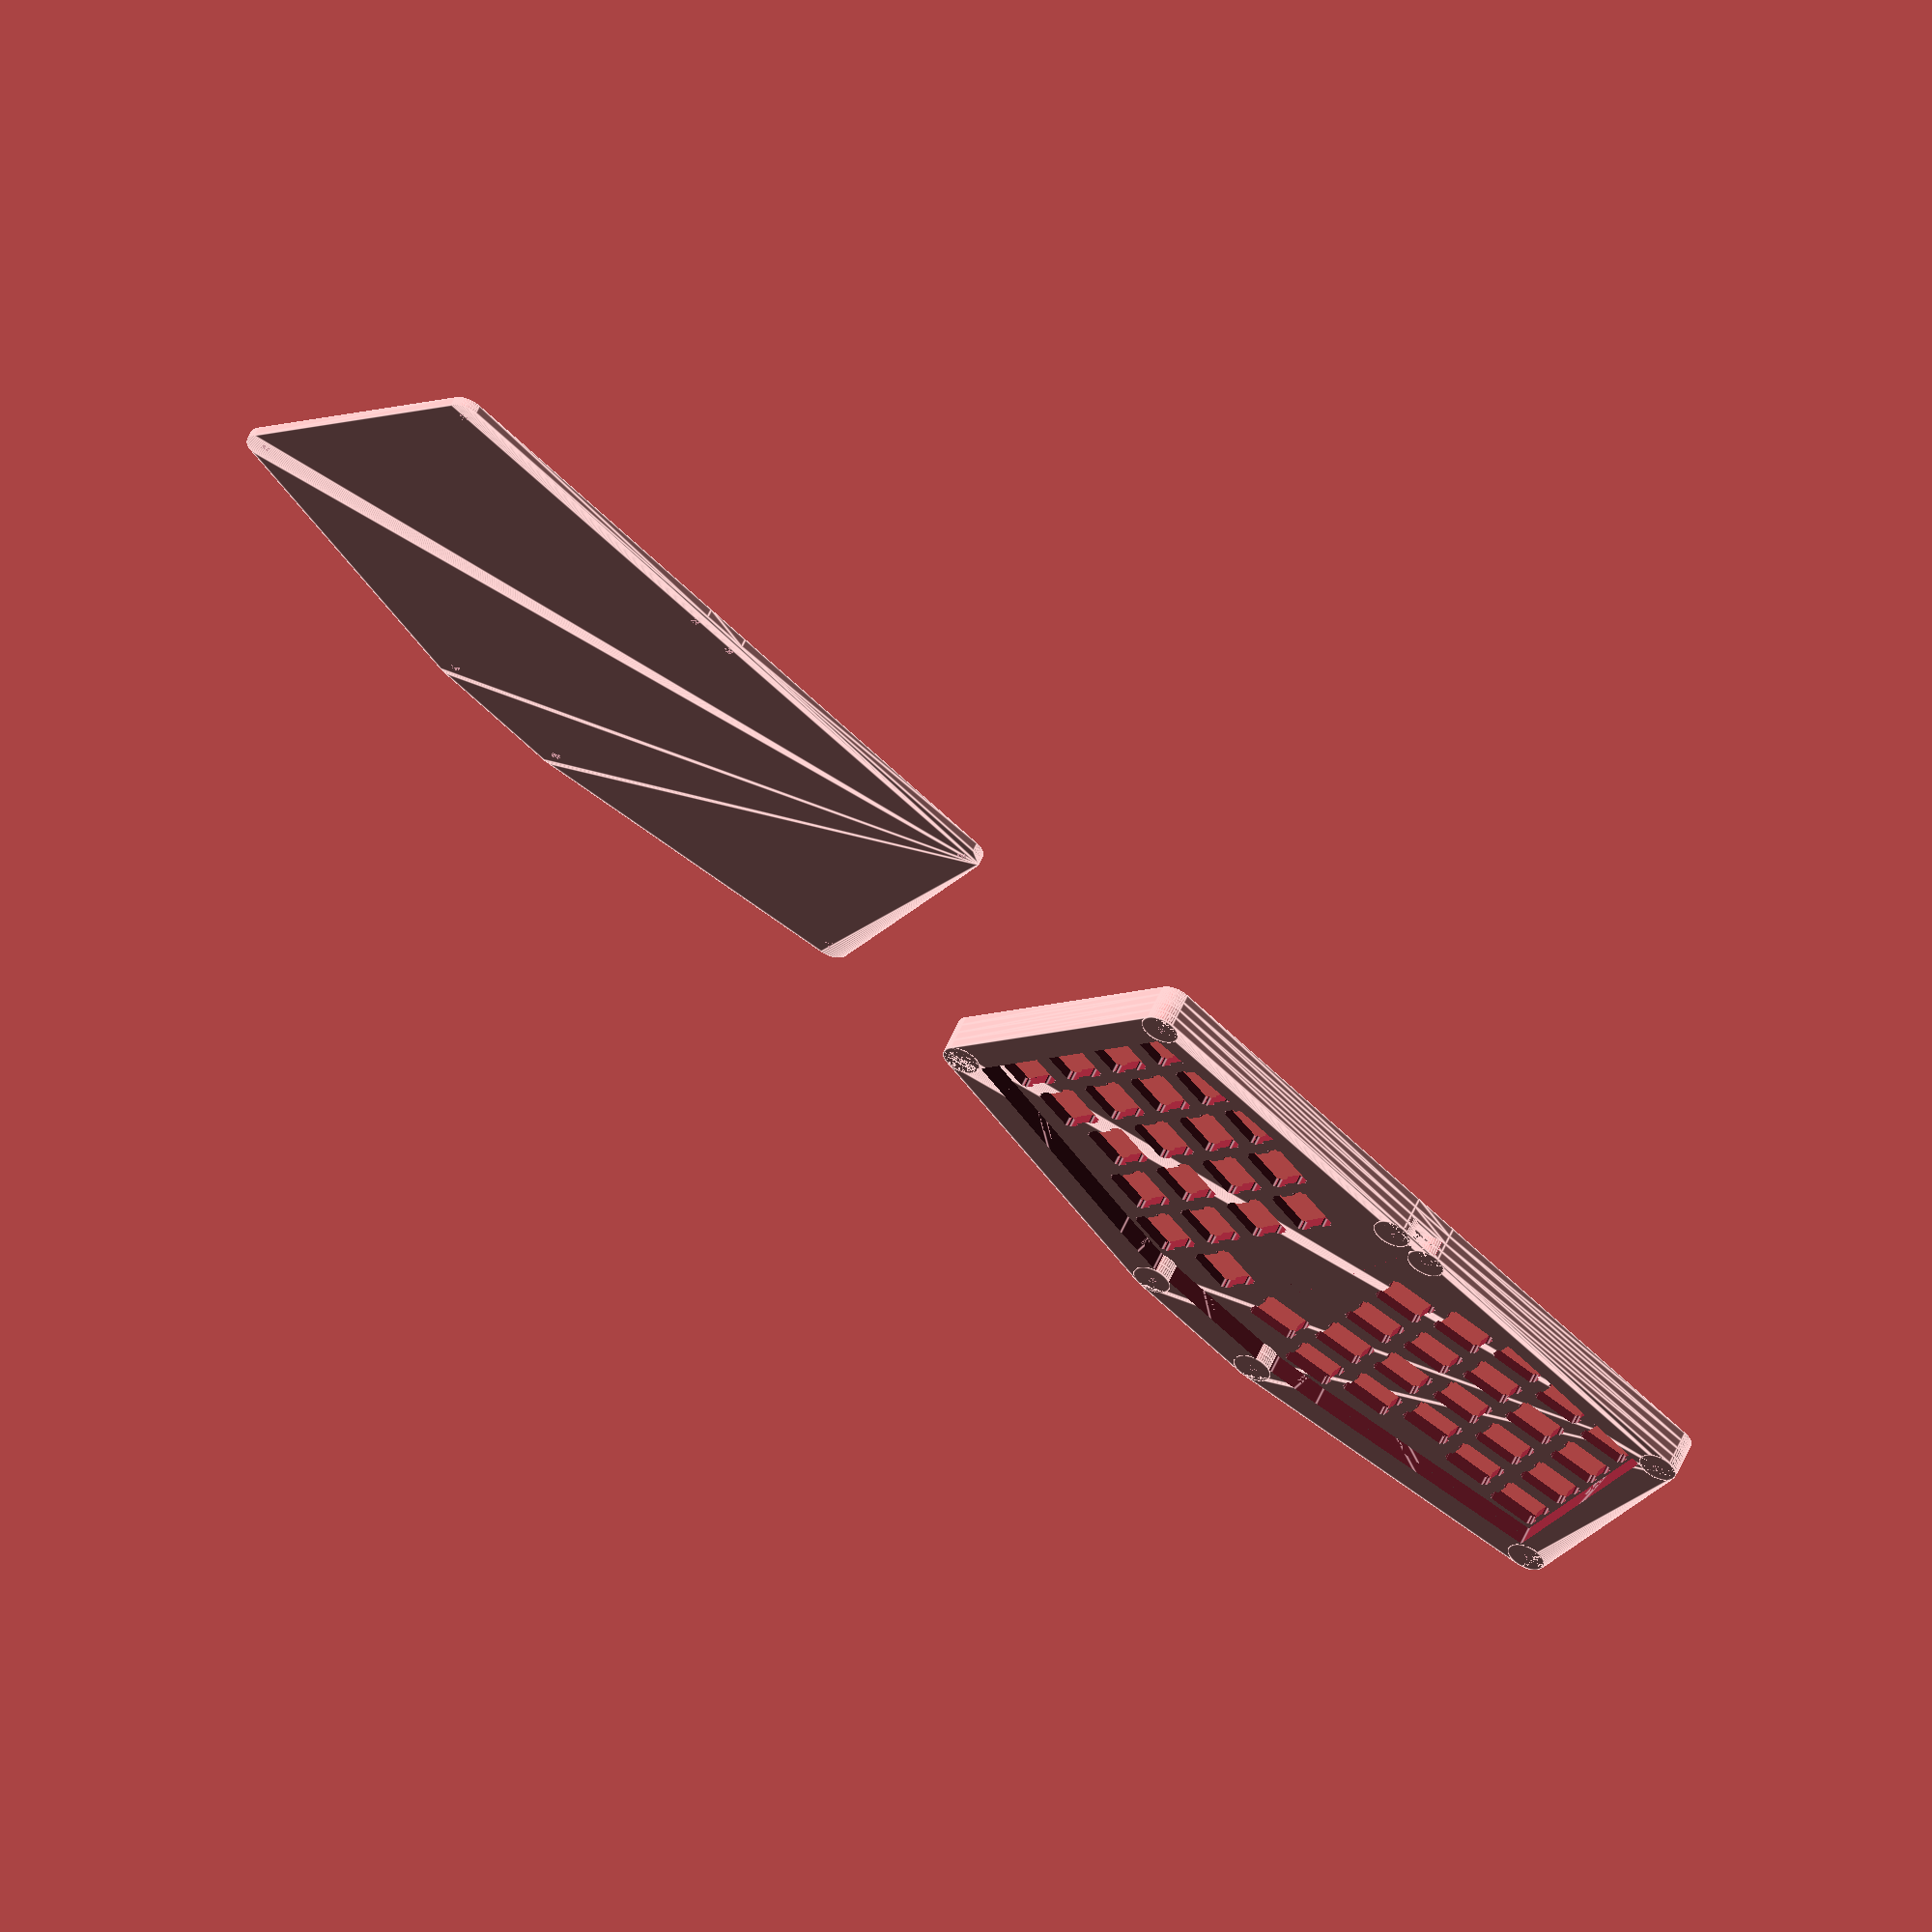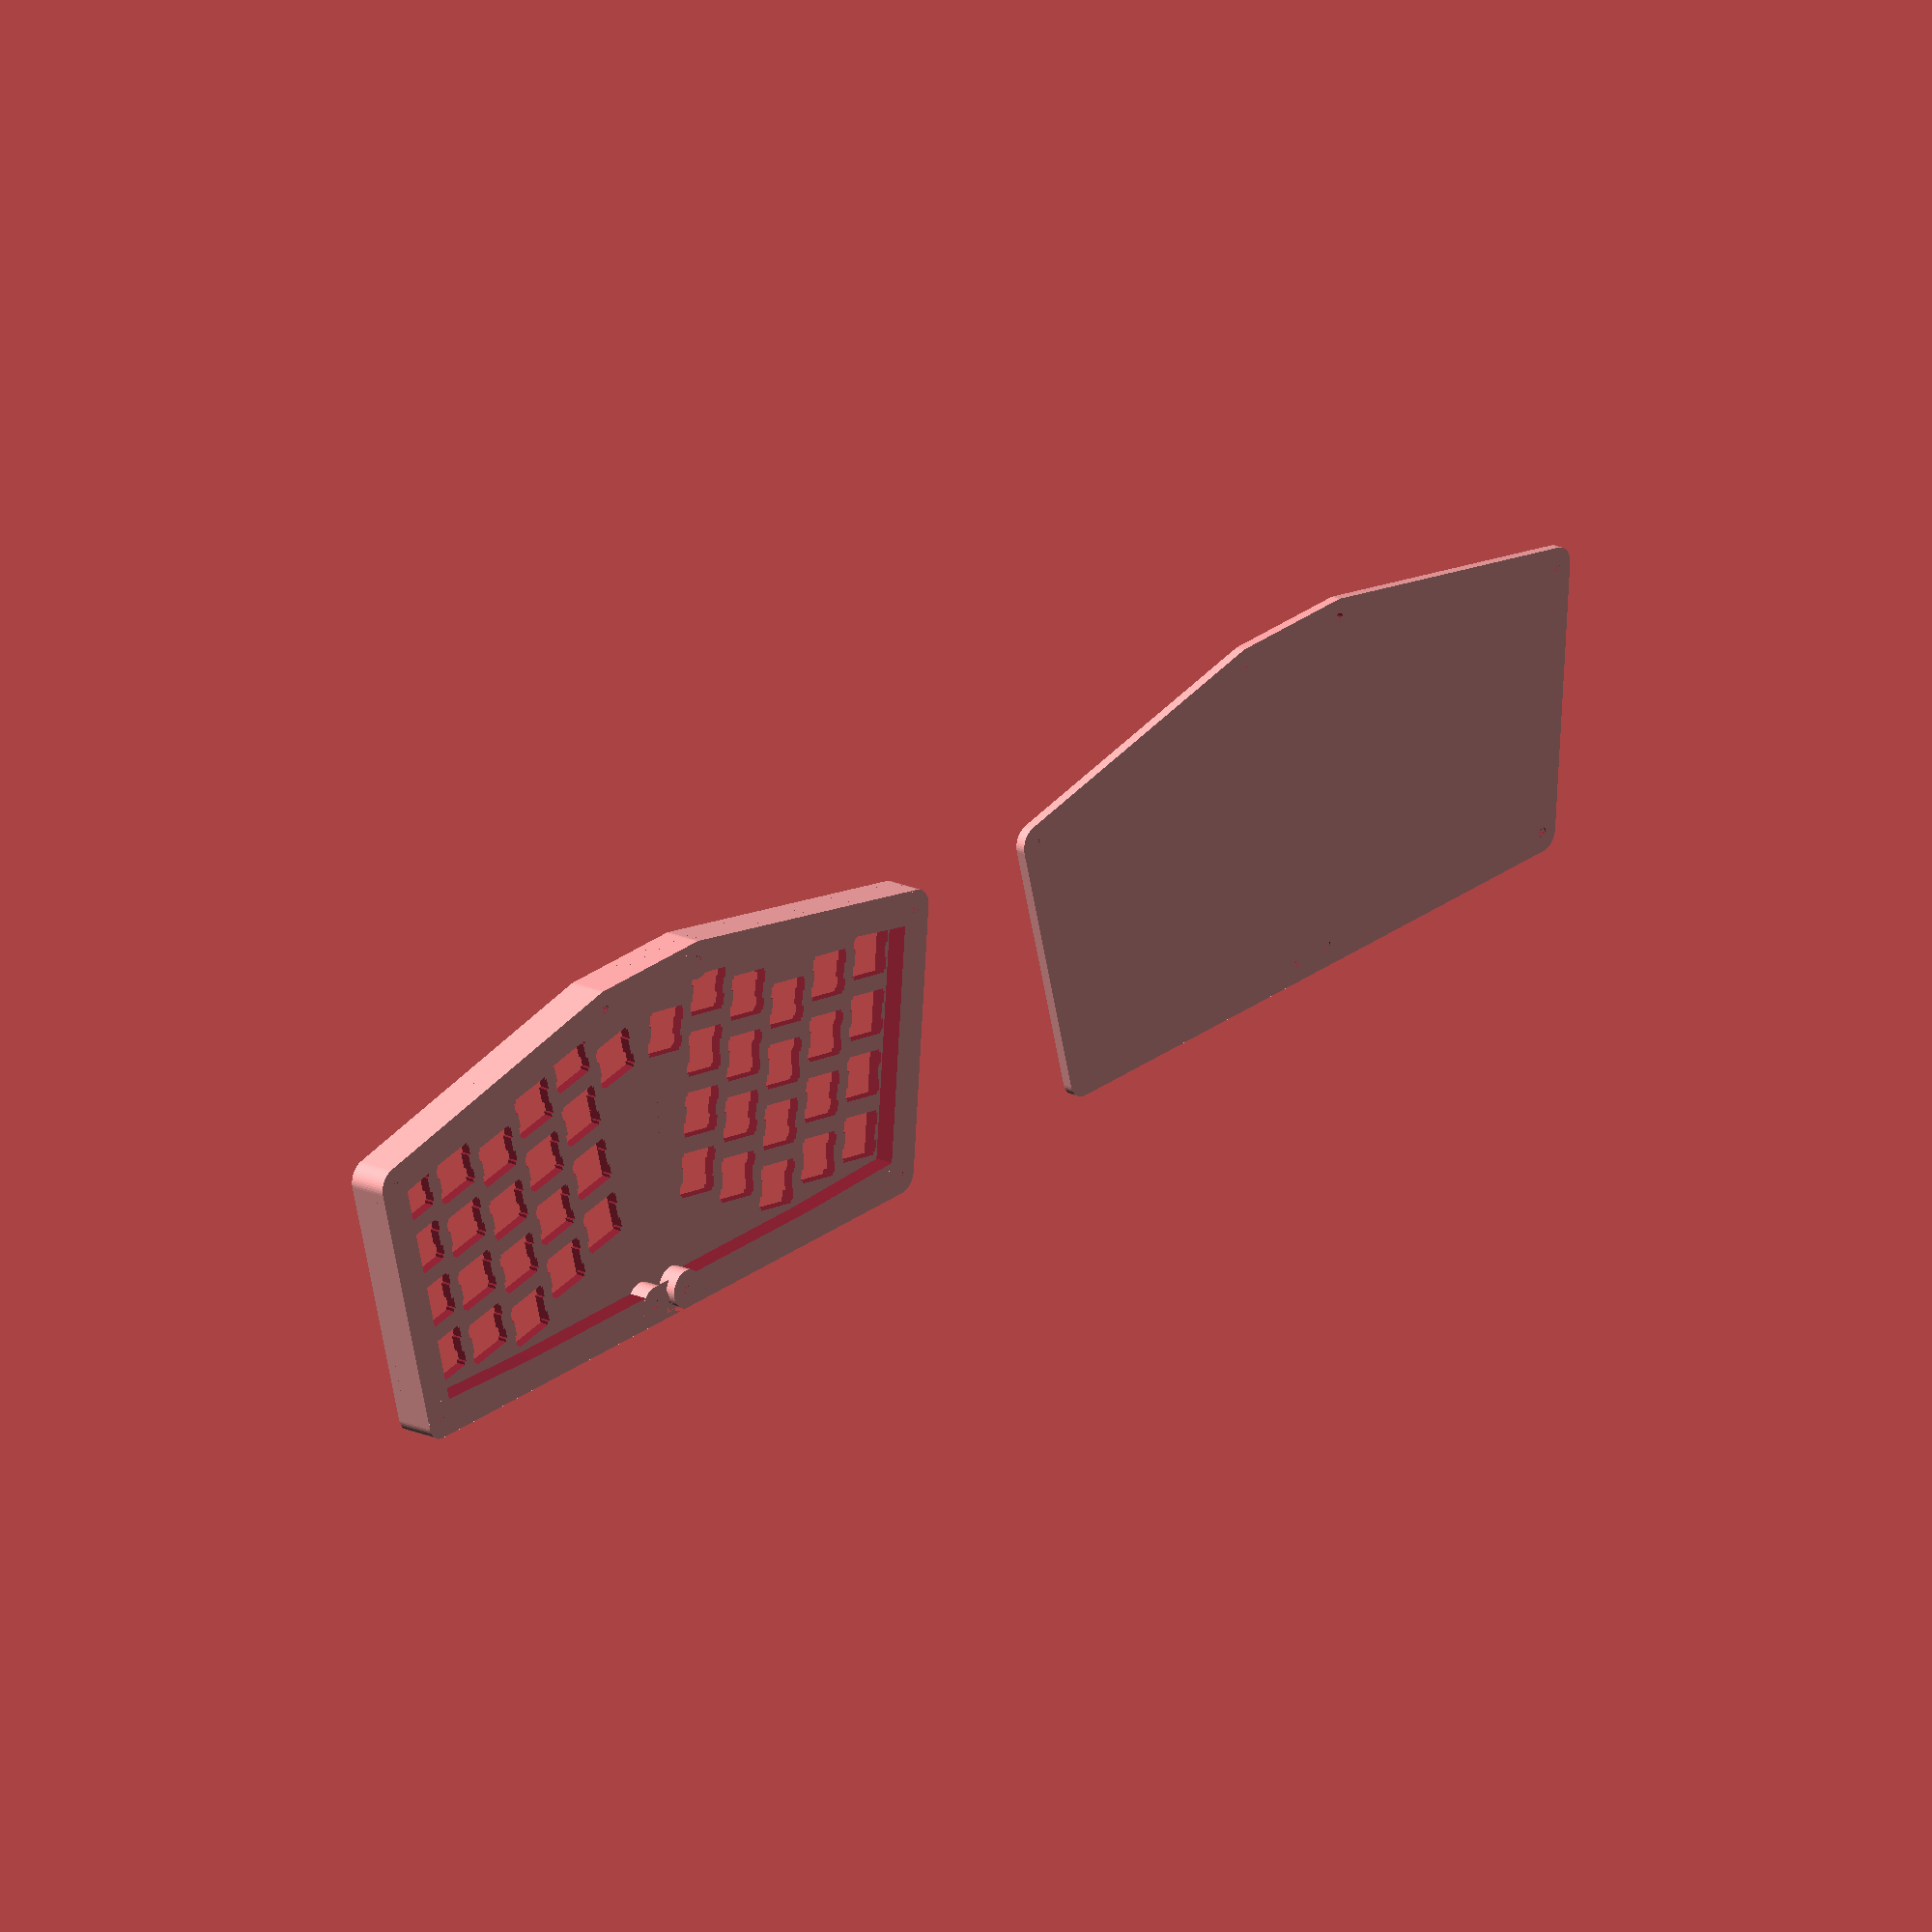
<openscad>
// -*- mode: c -*-
/* All distances are in mm. */

/* set output quality */
$fn = 50;

/* Distance between key centers. */
column_spacing   = 19;
row_spacing      = column_spacing;

/* This number should exceed row_spacing and column_spacing. The
 default gives a 1mm = (20mm - 19mm) gap between keycaps and cuts in
 the top plate.*/
key_hole_size = 20;

/* rotation angle; the angle between the halves is twice this
   number */
angle = 10;

/* The radius of screw holes. Holes will be slightly bigger due
   to the cut width. */
screw_hole_radius = 1.5;
/* Each screw hole is a hole in a "washer". How big these "washers"
   should be depends on the material used: this parameter and the
   `switch_hole_size` determine the spacer wall thickness. */
washer_radius     = 4 * screw_hole_radius;

/* This constant allows tweaking the location of the screw holes near
   the USB cable. Only useful with small `angle` values. Try the value
   of 10 with angle=0. */
back_screw_hole_offset = 0;

/* Distance between halves. */
hand_separation        = 0;

/* The approximate size of switch holes. Used to determine how
   thick walls can be, i.e. how much room around each switch hole to
   leave. See spacer(). */
switch_hole_size = 14;

/* Sets whether the case should use notched holes. As far as I can
   tell these notches are not all that useful... */
use_notched_holes = true;

/* Number of rows and columns in the matrix. You need to update
   staggering_offsets if you change n_cols. */
n_rows = 4;
n_cols = 5;

/* Number of thumb keys (per hand), try 1 or 2. */
n_thumb_keys = 1;

/* The width of the USB cable hole in the spacer. */
cable_hole_width = 12;

/* Vertical column staggering offsets. The first element should
   be zero. */
staggering_offsets = [0, 5, 11, 6, 3];

/* Whether or not to split the spacer into quarters. */
quarter_spacer = false;

/* Where the top/bottom split of a quartered spacer will be. */
spacer_quartering_offset = 60;

module rz(angle, center=undef) {
  /* Rotate children `angle` degrees around `center`. */
  translate(center) {
    rotate(angle) {
      translate(-center) {
        for (i=[0:$children-1])
          children(i);
      }
    }
  }
}

/* Compute coordinates of a point obtained by rotating p angle degrees
   around center. Used to compute locations of screw holes near the
   USB cable hole. */
function rz_fun(p, angle, center) = [cos(angle) * (p[0] - center[0]) - sin(angle) * (p[1] - center[1]) + center[0],
                                     sin(angle) * (p[0] - center[0]) + cos(angle) * (p[1] - center[1])+ center[1]];

module switch_hole(position, notches=use_notched_holes) {
  /* Cherry MX switch hole with the center at `position`. Sizes come
     from the ErgoDox design. */
  hole_size    = 13.97;
  notch_width  = 3.5001;
  notch_offset = 4.2545;
  notch_depth  = 0.8128;
  translate(position) {
    union() {
        translate([0,0,-1])
      cube([hole_size, hole_size,50], center=true);
      if (notches == true) {
        translate([0, notch_offset,-1]) {
          cube([hole_size+2*notch_depth, notch_width,50], center=true);
        }
        translate([0, -notch_offset,-1]) {
          cube([hole_size+2*notch_depth, notch_width,50], center=true);
        }
      }
    }
  }
};

module regular_key(position, size) {
  /* Create a hole for a regular key. */
  translate(position) {
    cube([size, size,50], center=true);
  }
}

module column(bottom_position, switch_holes, key_size=key_hole_size, num_keys= n_rows) {
  /* Create a column of keys. */
  translate(bottom_position) {
    for (i = [0:(num_keys-1)]) {
      if (switch_holes == true) {
        switch_hole([0, i*column_spacing,-1]);
      } else {
        regular_key([0, i*column_spacing,-1], key_size);
      }
    }
  }
}

module rotate_half() {
  /* Rotate the right half of the keys around the top left corner of
     the thumb key. Assumes that the thumb key is a 1x1.5 key and that
     it is shifted 0.5*column_spacing up relative to the nearest column. */
  rotation_y_offset = 1.75 * column_spacing;
  for (i=[0:$children-1]) {
    rz(angle, [hand_separation, rotation_y_offset]) {
      children(i);
    }
  }
}

module add_hand_separation() {
  /* Shift everything right to get desired hand separation. */
  for (i=[0:$children-1]) {
    translate([0.5*hand_separation, /* we get back the full separation
                                       because of mirroring */
               0]) children(i);
  }
}

module right_half (switch_holes=true, key_size=key_hole_size) {
  /* Create switch holes or key holes for the right half of the
     keyboard. Different key_sizes are used in top_plate() and
     spacer(). */
  x_offset = 0.5 * row_spacing;
  y_offset = 0.5 * column_spacing;
  thumb_key_offset = y_offset + 0.5 * column_spacing;
  rotate_half() {
    add_hand_separation() {
      for (j=[0:(n_thumb_keys-1)]) {
        column([x_offset + j*row_spacing, thumb_key_offset,0], switch_holes, key_size * 1.5, 1);
      }
      for (j=[0:(n_cols-1)]) {
        column([x_offset + (j+n_thumb_keys)*row_spacing, y_offset + staggering_offsets[j]], switch_holes, key_size, n_rows);
      }
    }
  }
}

module screw_hole(radius, offset_radius, position, direction) {
  /* Create a screw hole of radius `radius` at a location
     `offset_radius` from `position`, (diagonally), in the direction
     `direction`. Oh, what a mess this is. */
  /* direction is the 2-element vector specifying to which side of
     position to move to, [-1, -1] for bottom left, etc. */

  /* radius_offset is the offset in the x (or y) direction so that
     we're offset_radius from position */
  radius_offset = offset_radius / sqrt(2);
  /* key_hole_offset if the difference between key spacing and key
     hole edge */
  key_hole_offset = 0.5*(row_spacing - key_hole_size);
  x = position[0] + (radius_offset - key_hole_offset) * direction[0];
  y = position[1] + (radius_offset - key_hole_offset) * direction[1];
  translate([x,y,0]) {
    cylinder(r1=radius,r2=radius,h=3);
  }
}

module right_screw_holes(hole_radius) {
  /* coordinates of the back right screw hole before rotation... */
  back_right = [(n_cols+n_thumb_keys)*row_spacing,
               staggering_offsets[n_cols-1] + n_rows * column_spacing];
  /* and after */
  tmp = rz_fun(back_right, angle, [0, 2.25*column_spacing]);

  nudge = 0.75;

  rotate_half() {
    add_hand_separation() {
      screw_hole(hole_radius, washer_radius,
                 [row_spacing, 0],
                 [-nudge, -nudge]);
      screw_hole(hole_radius, washer_radius,
                 [(n_cols+n_thumb_keys)*row_spacing, staggering_offsets[n_cols-1]],
                 [nudge, -nudge]);
      screw_hole(hole_radius, washer_radius,
                 back_right,
                 [nudge, nudge]);
    }
  }

  /* add the screw hole near the cable hole */
  translate([washer_radius - tmp[0],
             back_screw_hole_offset]) {
    rotate_half() {
      add_hand_separation() {
        screw_hole(hole_radius,
                   washer_radius,
                   back_right,
                   [nudge, nudge]);
      }
    }
  }
}

module screw_holes(hole_radius) {
  /* Create all the screw holes. */
  right_screw_holes(hole_radius);
  mirror ([1,0,0]) { right_screw_holes(hole_radius); }
}

module left_half(switch_holes=true, key_size=key_hole_size) {
  mirror ([1,0,0]) { right_half(switch_holes, key_size); }
}

module bottom_plate() {
  /* bottom layer of the case */
  difference() {
    hull() { screw_holes(washer_radius); }
    screw_holes(screw_hole_radius);
  }
}

module top_plate() {
  /* top layer of the case */
  difference() {
    bottom_plate();
    right_half(false);
    left_half(false);
  }
}

module switch_plate() {
  /* the switch plate */
  difference() {
    bottom_plate();
    right_half();
    left_half();
  }
}

module spacer() {
  /* Create a spacer. */
  difference() {
    union() {
      difference() {
        bottom_plate();
        hull() {
          right_half(switch_holes=false, key_size=switch_hole_size + 3);
          left_half(switch_holes=false, key_size=switch_hole_size + 3);
        }
    /* add the USB cable hole: */
    translate([-0.5*cable_hole_width, 2*column_spacing,0]) {
      cube([cable_hole_width, (2*n_rows) * column_spacing,50]);
    }
      }
      screw_holes(washer_radius);
    }
    screw_holes(screw_hole_radius);
  }
}

module spacer_quadrant(spacer_quadrant_number) {
  /* Cut a quarter of a spacer. */
  translate([0, spacer_quartering_offset]) {
    intersection() {
      translate([0, -spacer_quartering_offset]) { spacer(); }
      rotate([0, 0, spacer_quadrant_number * 90]) { cube([1000, 1000,3]); }
    }
  }
}

module quartered_spacer()
{
  /* Assemble all four quarters of a spacer. */
  spacer_quadrant(0);
  spacer_quadrant(1);
  translate([-5,-10]) spacer_quadrant(2);
  translate([5,-10]) spacer_quadrant(3);
}

/* Create all four layers. */

translate([0,0,9]) top_plate();
translate([0, 0, 6]) { switch_plate(); }
translate([300, 0,0]) { bottom_plate(); }
translate([0,0,3]) spacer();
translate([0, 0,0]) {
  if (quarter_spacer == true) {
    quartered_spacer();
  }
  else {
    spacer();
  }

}

</openscad>
<views>
elev=124.6 azim=139.0 roll=337.3 proj=o view=edges
elev=160.3 azim=5.2 roll=49.9 proj=o view=wireframe
</views>
